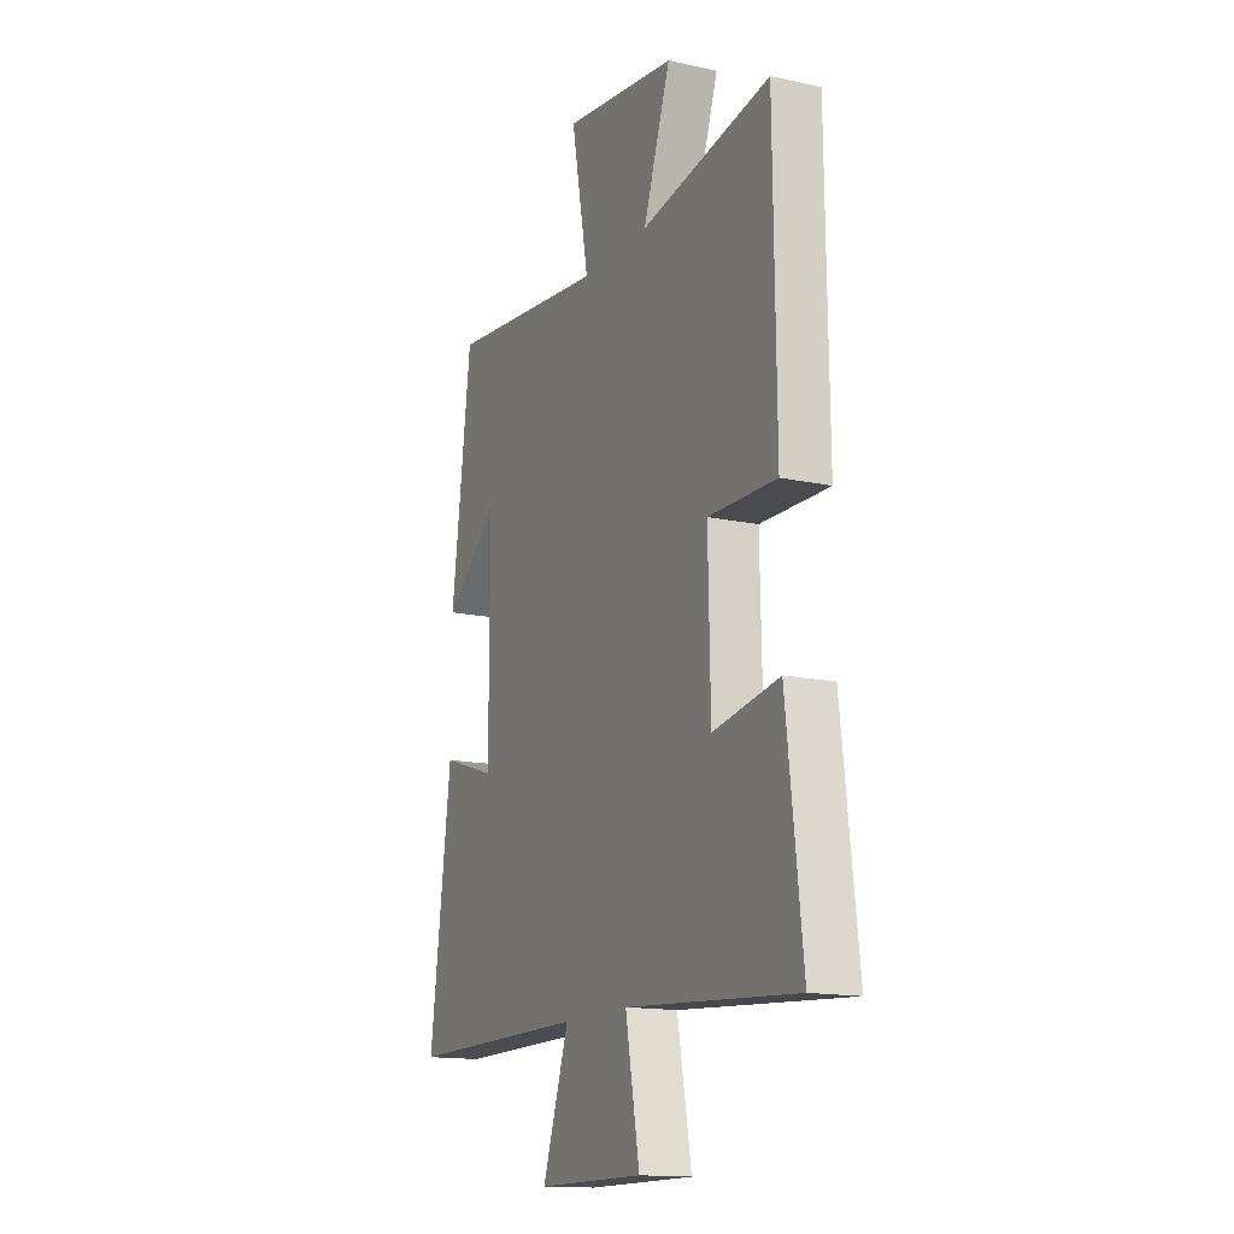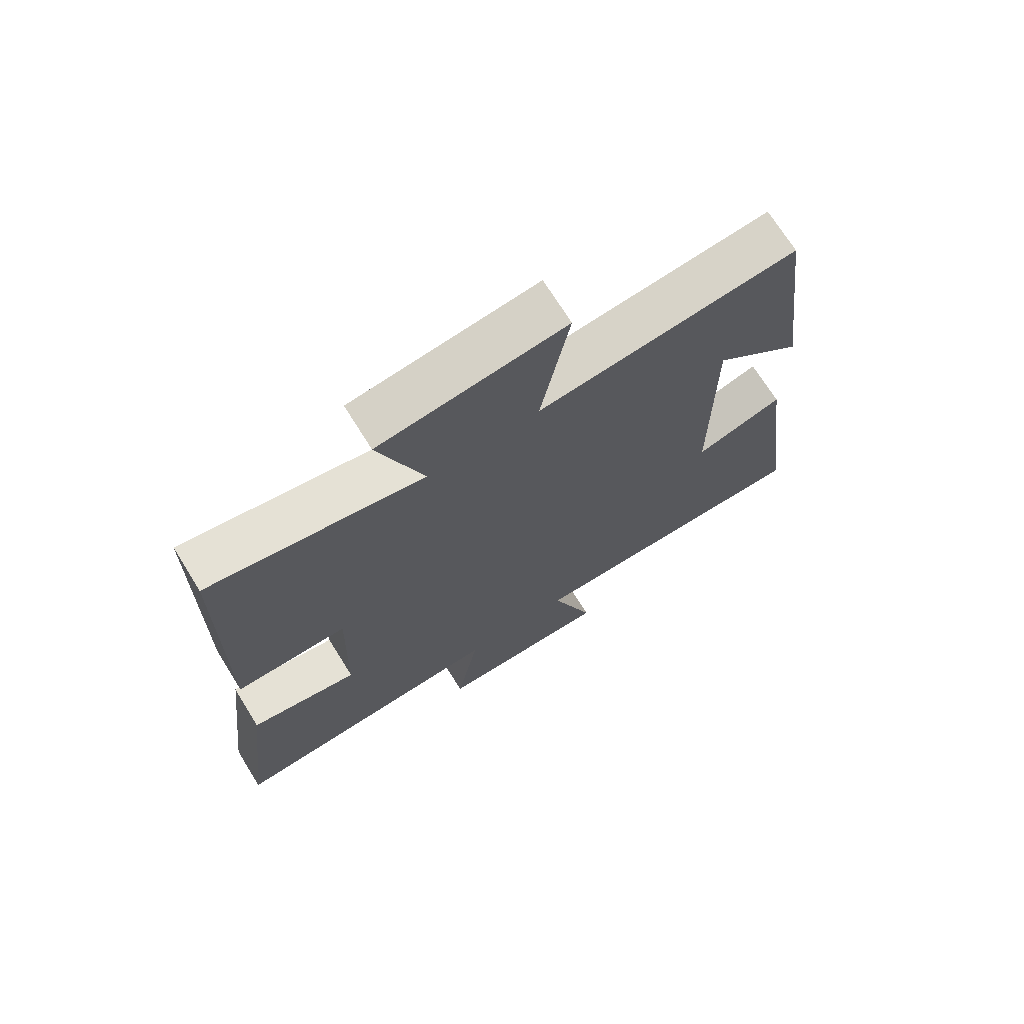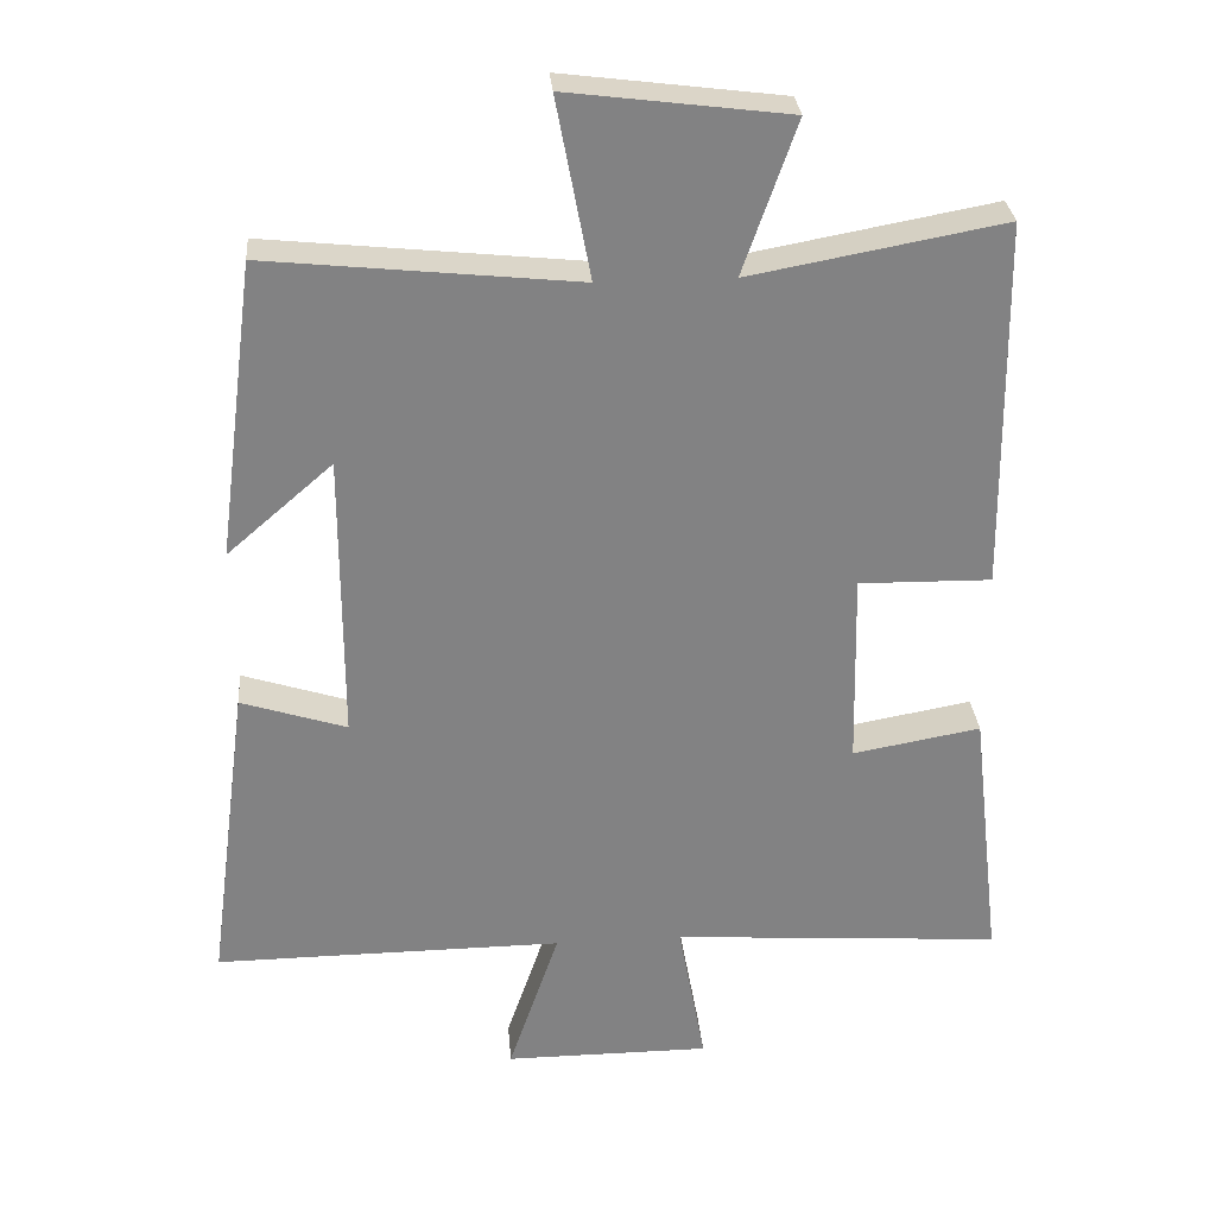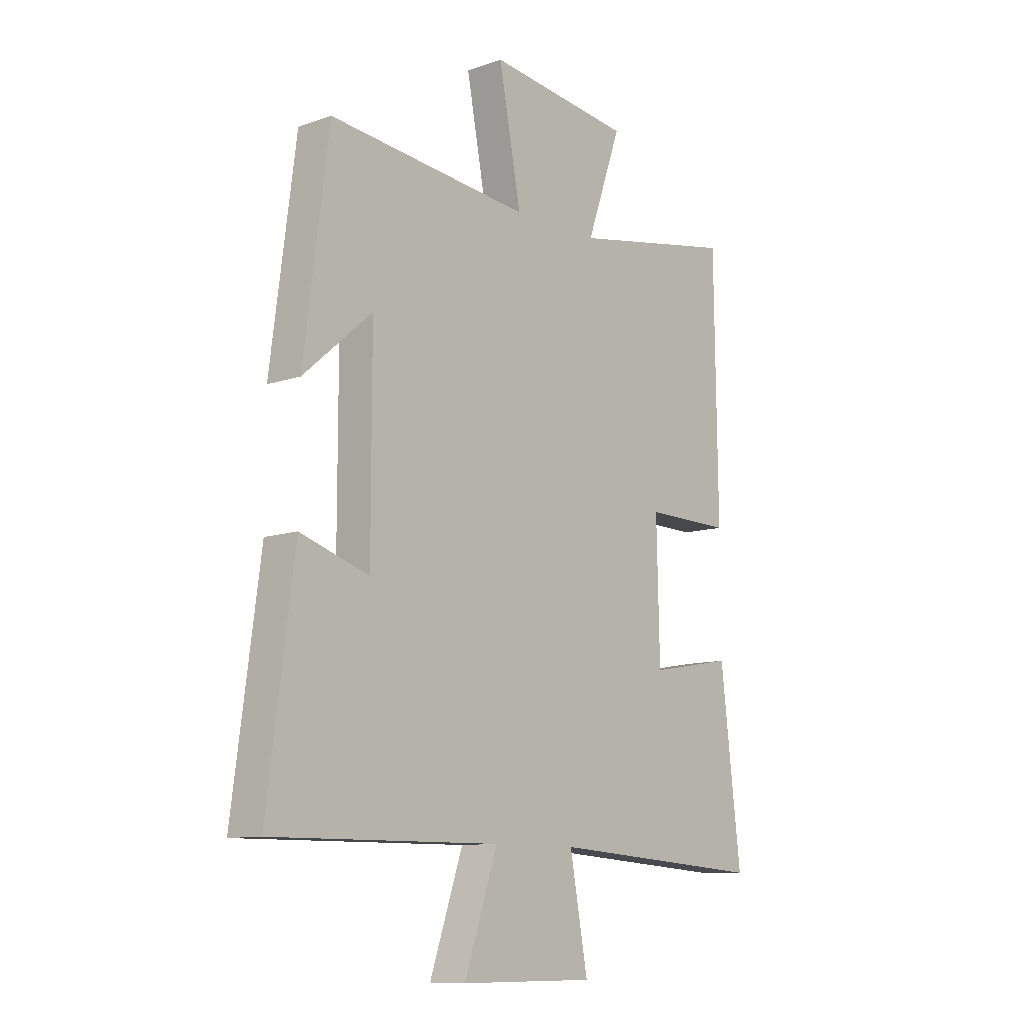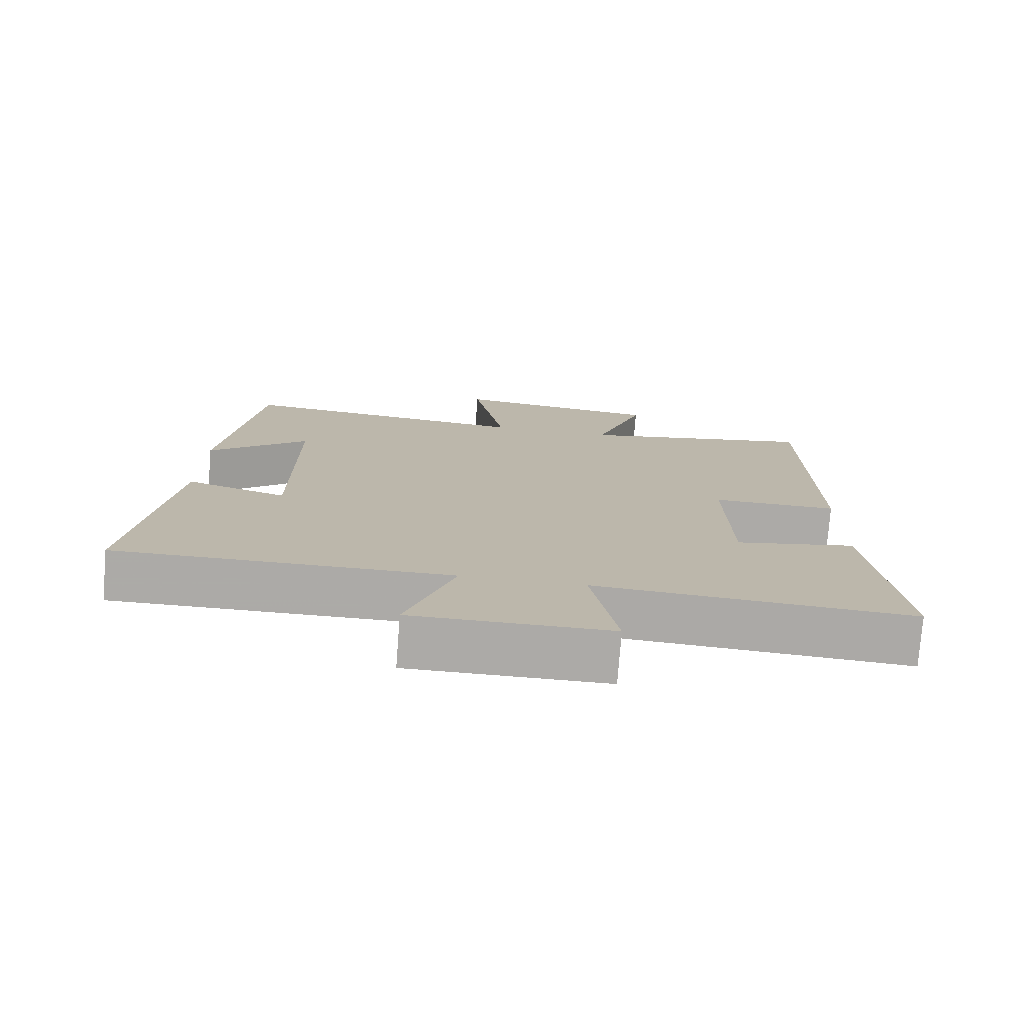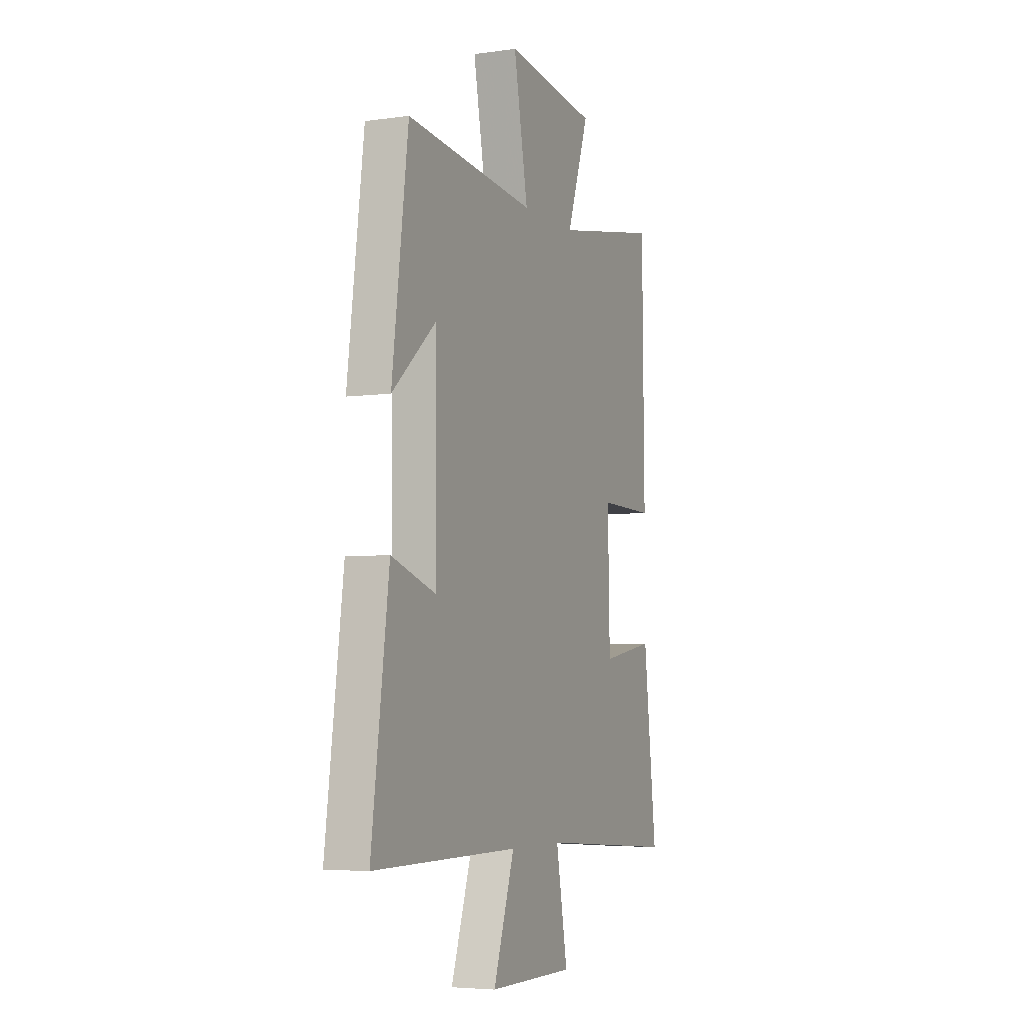
<metadata>
{"format":"obj","ext":"obj","renderer":"f3d","projection":"perspective","resolution":1024,"background":"white","views":[{"elev":-14.9,"azim":-115.3,"up":"+Z"},{"elev":71.1,"azim":-31.9,"up":"+Z"},{"elev":29.6,"azim":175.2,"up":"+Z"},{"elev":-10.5,"azim":131.2,"up":"+Z"},{"elev":-76.1,"azim":175.6,"up":"+Z"},{"elev":-5.1,"azim":113.7,"up":"+Z"}]}
</metadata>
<code>
v 0.448 0.07 0.544
v 0.5 0.07 0.142
v 0.357 0.07 0.266
v 0.357 0.07 -0.126
v 0.5 0.07 -0.08
v 0.556 0.07 -0.503
v 0.082 0.07 -0.5
v 0.151 0.07 -0.703
v -0.129 0.07 -0.703
v -0.092 0.07 -0.5
v -0.542 0.07 -0.532
v -0.5 0.07 -0.173
v -0.326 0.07 -0.204
v -0.32 0.07 0.062
v -0.5 0.07 0.059
v -0.494 0.07 0.563
v -0.151 0.07 0.5
v -0.223 0.07 0.706
v 0.075 0.07 0.744
v 0.029 0.07 0.5
v 0.448 0 0.544
v 0.5 0 0.142
v 0.357 0 0.266
v 0.357 0 -0.126
v 0.5 0 -0.08
v 0.556 0 -0.503
v 0.082 0 -0.5
v 0.151 0 -0.703
v -0.129 0 -0.703
v -0.092 0 -0.5
v -0.542 0 -0.532
v -0.5 0 -0.173
v -0.326 0 -0.204
v -0.32 0 0.062
v -0.5 0 0.059
v -0.494 0 0.563
v -0.151 0 0.5
v -0.223 0 0.706
v 0.075 0 0.744
v 0.029 0 0.5
f 17 18 19 20
f 14 15 16 17
f 13 14 17 20
f 10 11 12 13
f 10 13 20 1
f 7 8 9 10
f 4 5 6 7
f 3 4 7 10
f 1 2 3
f 1 3 10
f 40 39 38 37
f 37 36 35 34
f 40 37 34 33
f 33 32 31 30
f 21 40 33 30
f 30 29 28 27
f 27 26 25 24
f 30 27 24 23
f 23 22 21
f 30 23 21
f 1 21 22 2
f 2 22 23 3
f 3 23 24 4
f 4 24 25 5
f 5 25 26 6
f 6 26 27 7
f 7 27 28 8
f 8 28 29 9
f 9 29 30 10
f 10 30 31 11
f 11 31 32 12
f 12 32 33 13
f 13 33 34 14
f 14 34 35 15
f 15 35 36 16
f 16 36 37 17
f 17 37 38 18
f 18 38 39 19
f 19 39 40 20
f 20 40 21 1

</code>
